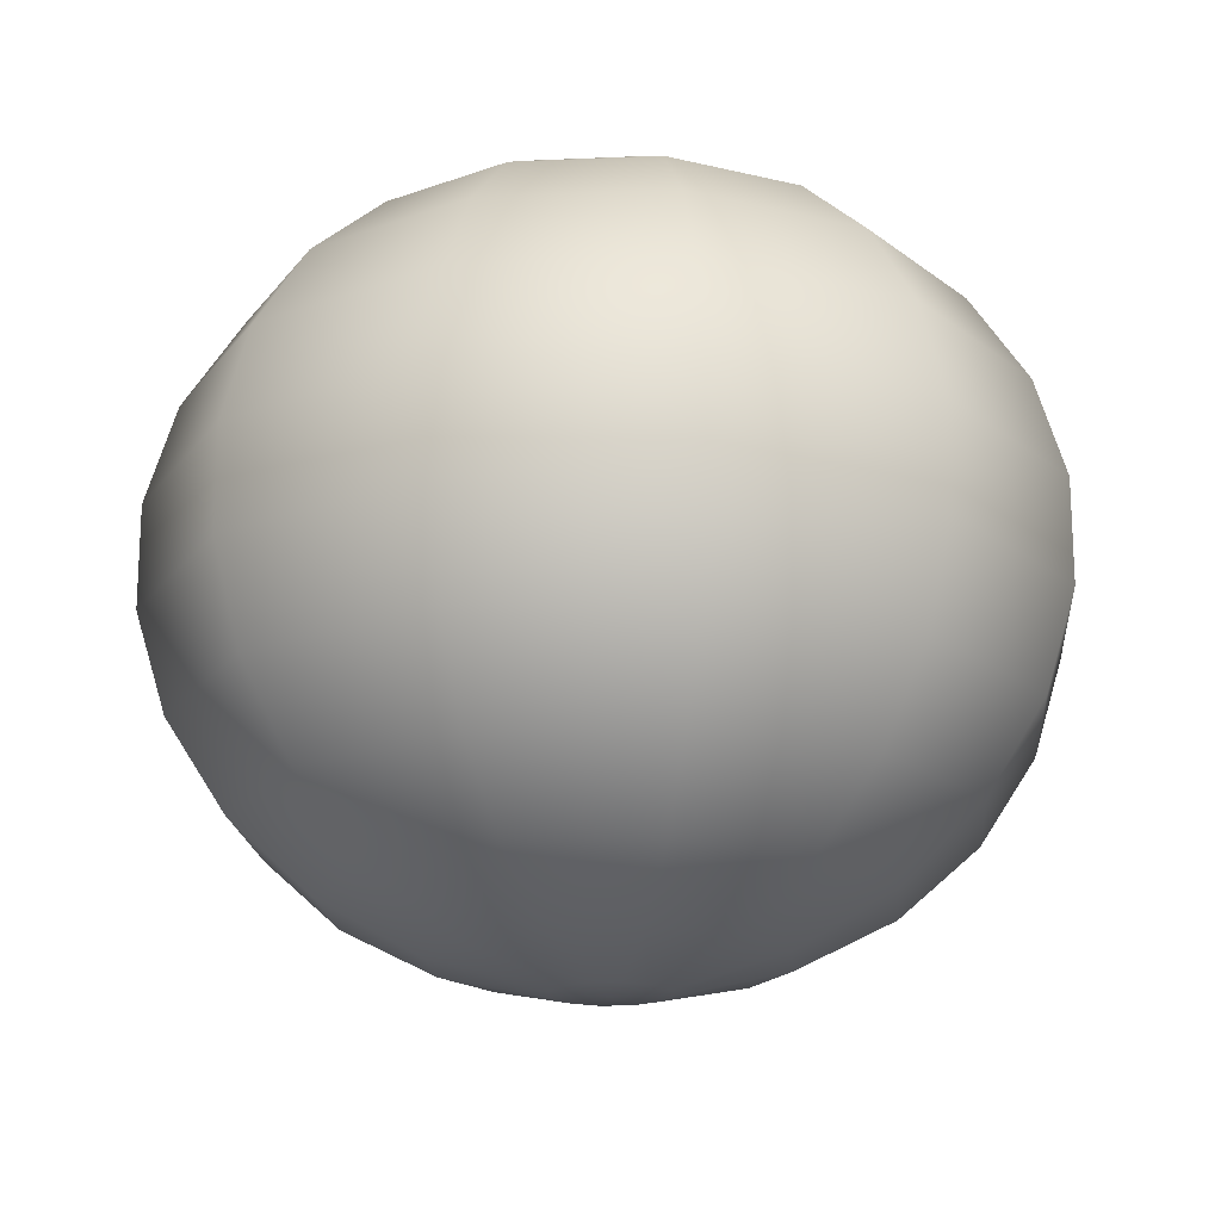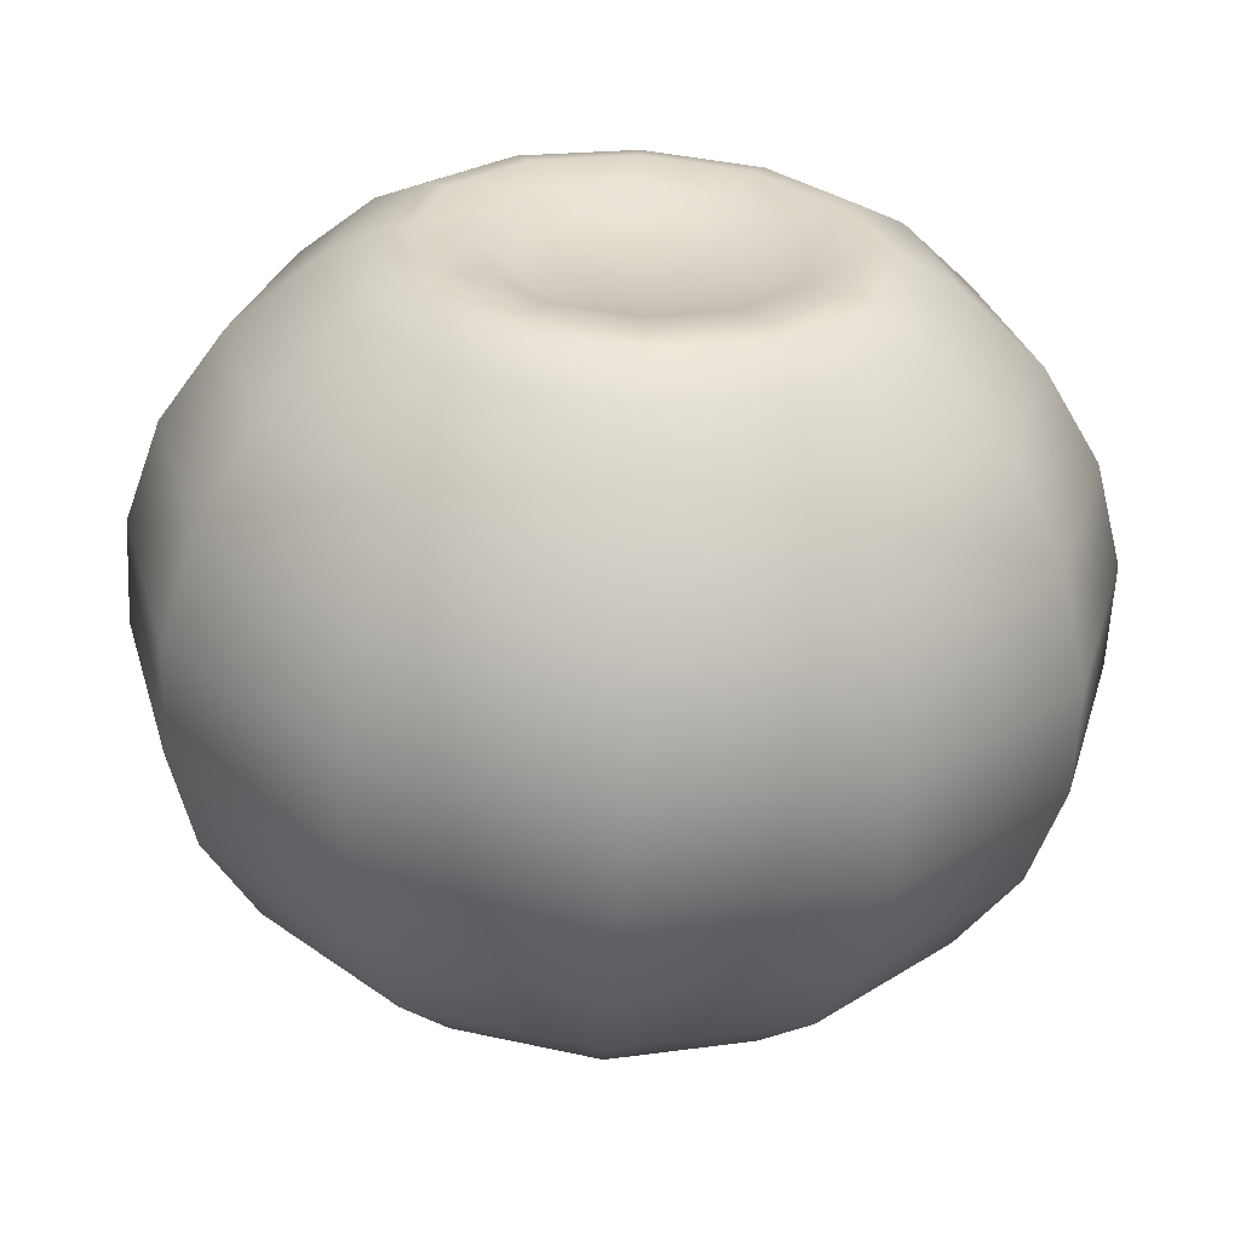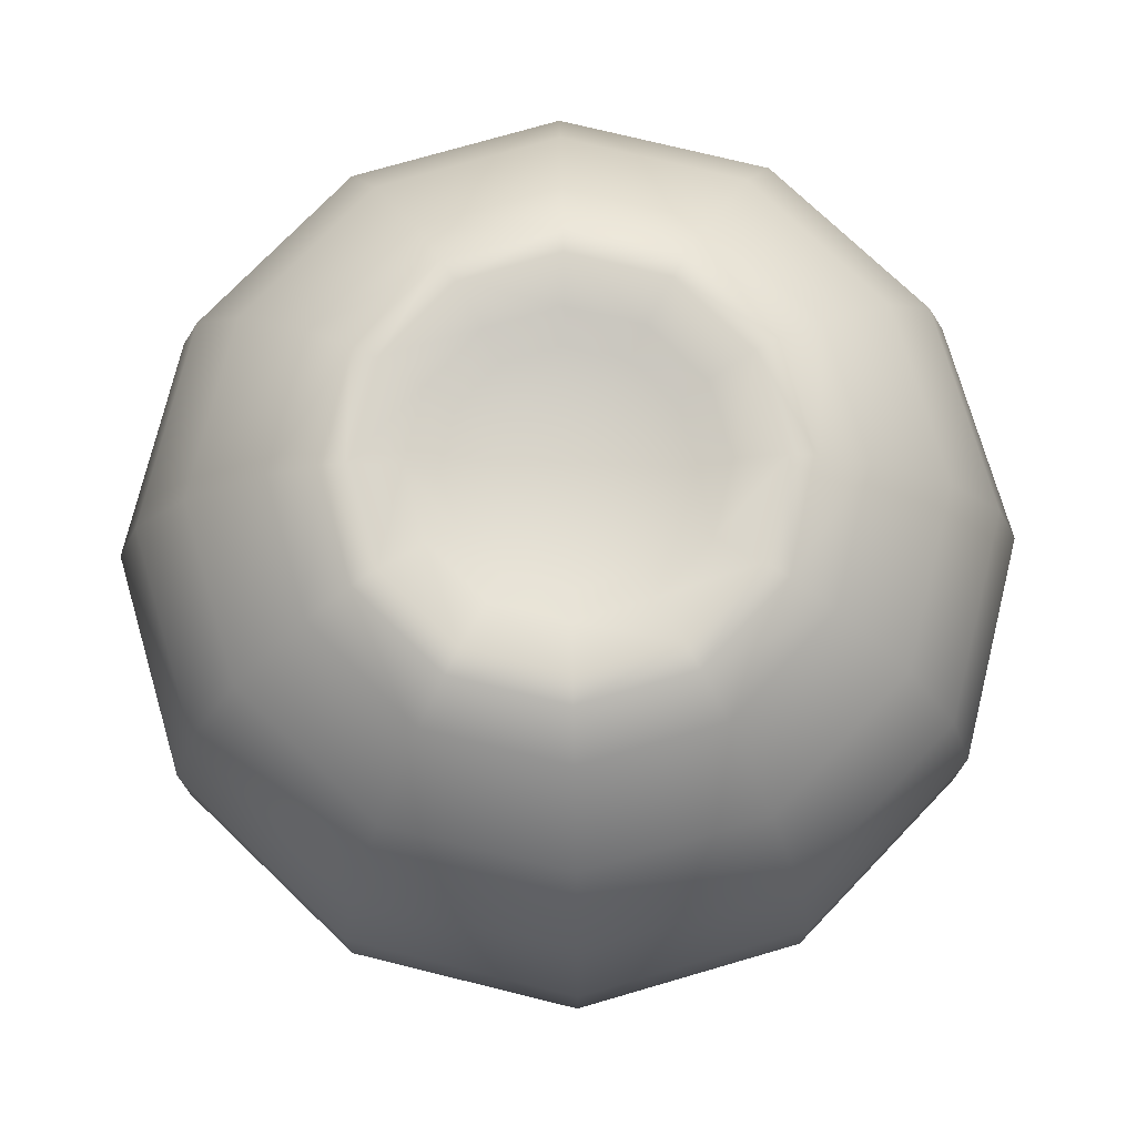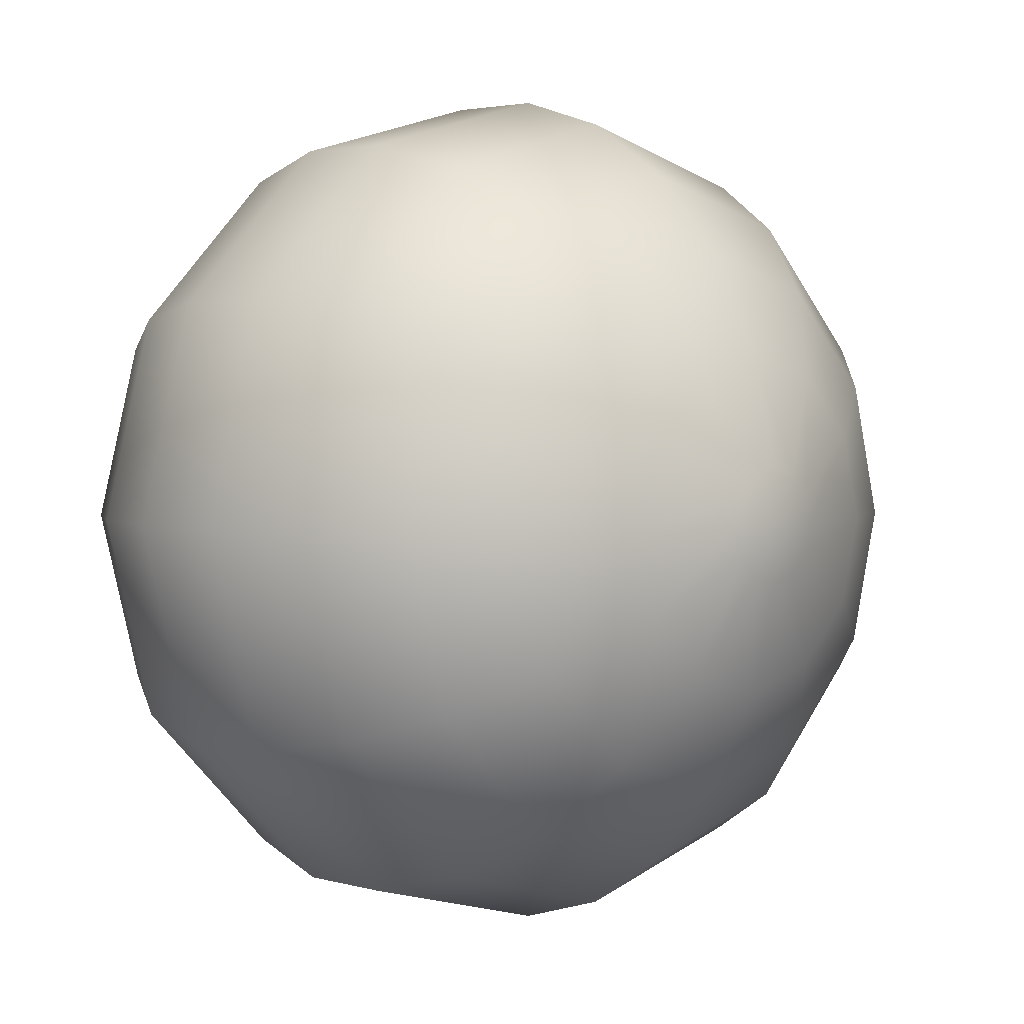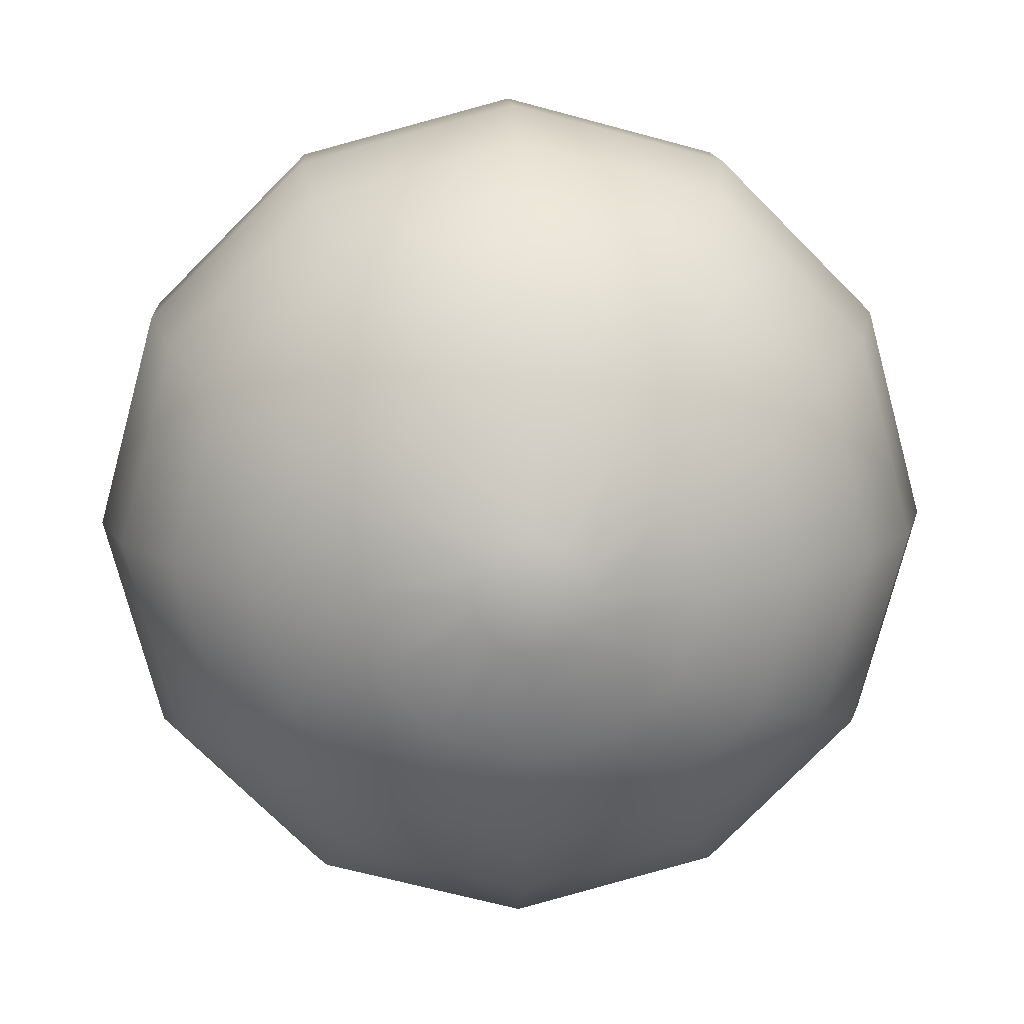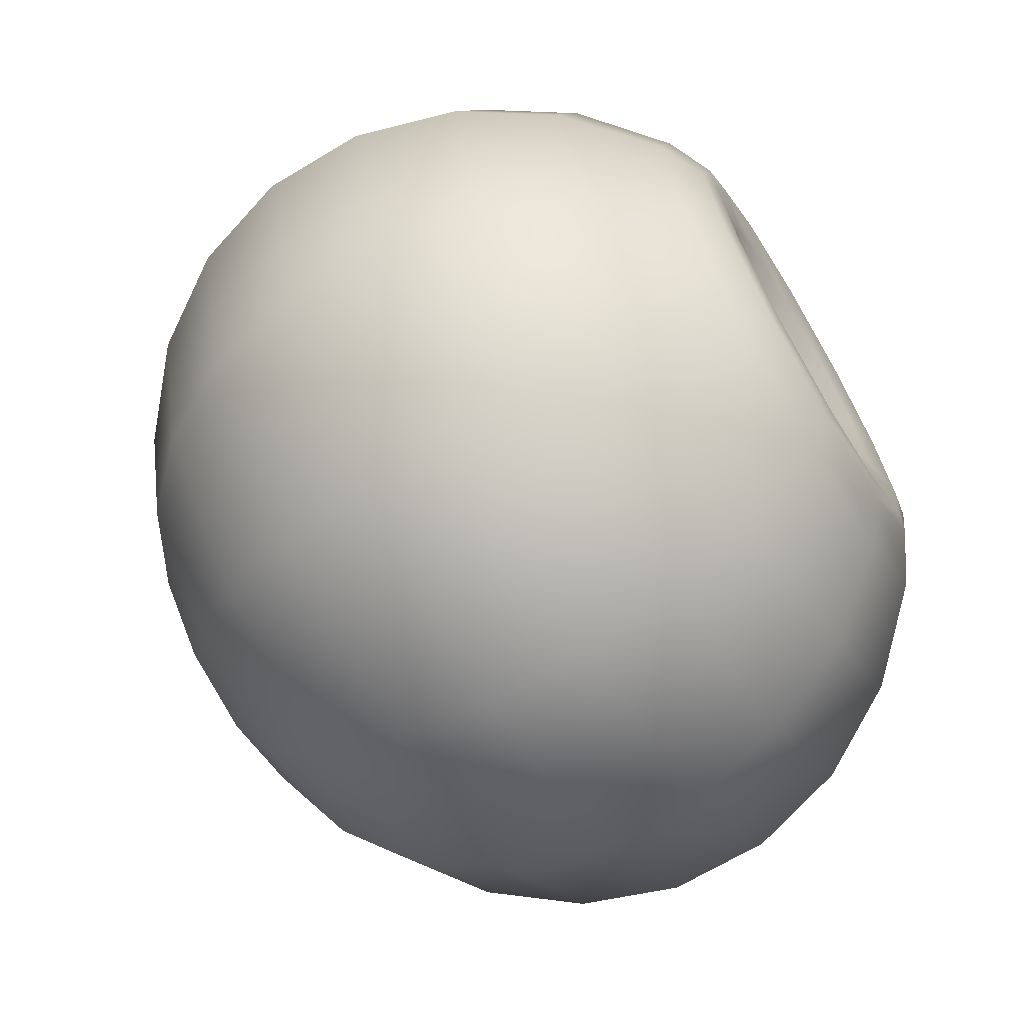
<metadata>
{"format":"obj","ext":"obj","renderer":"f3d","projection":"perspective","resolution":1024,"background":"white","views":[{"elev":-18.2,"azim":-130.1,"up":"+Y"},{"elev":-60.9,"azim":177.1,"up":"+Z"},{"elev":74.8,"azim":-121.2,"up":"+Y"},{"elev":3.0,"azim":-45.3,"up":"+Z"},{"elev":13.0,"azim":-3.2,"up":"+Z"},{"elev":-67.7,"azim":121.0,"up":"+Z"}]}
</metadata>
<code>
g Blueberry_Low
v -0.06526 -0.881 -0.113
v 1.556e-08 -0.881 -0.1305
v 4.562e-08 -0.8209 -0.3827
v -0.1913 -0.8209 -0.3314
v -0.113 -0.881 -0.06526
v 7.257e-08 -0.7049 -0.6088
v -0.3314 -0.8209 -0.1913
v -0.1305 -0.881 -7.78e-09
v -0.3044 -0.7049 -0.5272
v 9.458e-08 -0.5409 -0.7934
v -0.3827 -0.8209 -2.281e-08
v -0.113 -0.881 0.06526
v -0.5272 -0.7049 -0.3044
v -0.3967 -0.5409 -0.6871
v 1.101e-07 -0.34 -0.9239
v -0.3314 -0.8209 0.1913
v -0.06526 -0.881 0.113
v -0.6088 -0.7049 -3.629e-08
v -0.6871 -0.5409 -0.3967
v -0.4619 -0.34 -0.8001
v 1.182e-07 -0.116 -0.9914
v -0.1913 -0.8209 0.3314
v -3.89e-09 -0.881 0.1305
v -0.5272 -0.7049 0.3044
v -0.7934 -0.5409 -4.729e-08
v -0.8001 -0.34 -0.4619
v -0.4957 -0.116 -0.8586
v 1.182e-07 0.116 -0.9914
v -1.14e-08 -0.8209 0.3827
v 0.06526 -0.881 0.113
v -0.3044 -0.7049 0.5272
v -0.6871 -0.5409 0.3967
v -0.9239 -0.34 -5.507e-08
v -0.8586 -0.116 -0.4957
v -0.4957 0.116 -0.8586
v 1.101e-07 0.34 -0.9239
v 0.1913 -0.8209 0.3314
v 0.113 -0.881 0.06526
v -1.814e-08 -0.7049 0.6088
v -0.3967 -0.5409 0.6871
v -0.8001 -0.34 0.4619
v -0.9914 -0.116 -5.909e-08
v -0.8586 0.116 -0.4957
v -0.4619 0.34 -0.8001
v 9.458e-08 0.5409 -0.7934
v -0.3967 0.5409 -0.6871
v 7.257e-08 0.7049 -0.6088
v -0.8001 0.34 -0.4619
v -0.9914 0.116 -5.909e-08
v -0.8586 -0.116 0.4957
v -0.4619 -0.34 0.8001
v -0.3044 0.7049 -0.5272
v 5.96e-08 0.7595 -0.5
v -0.6871 0.5409 -0.3967
v -0.9239 0.34 -5.507e-08
v -0.8586 0.116 0.4957
v -2.364e-08 -0.5409 0.7934
v -0.4957 -0.116 0.8586
v 0.3044 -0.7049 0.5272
v -2.753e-08 -0.34 0.9239
v 0.3314 -0.8209 0.1913
v 0.1305 -0.881 0
v 0.3967 -0.5409 0.6871
v 0.3827 -0.8209 0
v 0.113 -0.881 -0.06526
v 0.5272 -0.7049 0.3044
v 0.3314 -0.8209 -0.1913
v 0.06526 -0.881 -0.113
v 0.6088 -0.7049 0
v 0.6871 -0.5409 0.3967
v 0.4619 -0.34 0.8001
v 0.1913 -0.8209 -0.3314
v 1.556e-08 -0.881 -0.1305
v 4.562e-08 -0.8209 -0.3827
v 0.5272 -0.7049 -0.3044
v 0.3044 -0.7049 -0.5272
v 7.257e-08 -0.7049 -0.6088
v 0.7934 -0.5409 0
v 0.6871 -0.5409 -0.3967
v 0.3967 -0.5409 -0.6871
v 9.458e-08 -0.5409 -0.7934
v 0.8001 -0.34 0.4619
v 0.9239 -0.34 0
v 0.8001 -0.34 -0.4619
v 0.4619 -0.34 -0.8001
v 1.101e-07 -0.34 -0.9239
v 0.4957 -0.116 -0.8586
v 1.182e-07 -0.116 -0.9914
v 0.8586 -0.116 -0.4957
v 0.9914 -0.116 0
v 0.8586 -0.116 0.4957
v 0.4957 -0.116 0.8586
v 0.4957 0.116 -0.8586
v 1.182e-07 0.116 -0.9914
v 0.8586 0.116 -0.4957
v 0.9914 0.116 0
v 0.8586 0.116 0.4957
v 0.4619 0.34 -0.8001
v 1.101e-07 0.34 -0.9239
v 0.8001 0.34 -0.4619
v 0.9239 0.34 0
v 0.3967 0.5409 -0.6871
v 9.458e-08 0.5409 -0.7934
v 0.6871 0.5409 -0.3967
v 0.3044 0.7049 -0.5272
v 7.257e-08 0.7049 -0.6088
v 0.4957 0.116 0.8586
v 0.8001 0.34 0.4619
v 0.7934 0.5409 0
v 0.5272 0.7049 -0.3044
v 0.25 0.7595 -0.433
v 5.96e-08 0.7595 -0.5
v 6.332e-08 0.7695 -0.4413
v 0.433 0.7595 -0.25
v 0.6088 0.7049 0
v 0.6871 0.5409 0.3967
v 0.2207 0.7695 -0.3822
v 0.5 0.7595 0
v 0.5272 0.7049 0.3044
v 0.1648 0.753 -0.2854
v 3.928e-08 0.753 -0.3295
v 3.085e-08 0.7177 -0.2588
v 0.1294 0.7177 -0.2241
v 0.2854 0.753 -0.1648
v 0.2241 0.7177 -0.1294
v 0.3822 0.7695 -0.2207
v 0.3295 0.753 0
v 0.2588 0.7177 0
v 0.4413 0.7695 -5.573e-08
v 0.2854 0.753 0.1648
v 0.2241 0.7177 0.1294
v 0.433 0.7595 0.25
v 0.3822 0.7695 0.2207
v 0.1648 0.753 0.2854
v 0.1294 0.7177 0.2241
v 0.25 0.7595 0.433
v 0.2207 0.7695 0.3822
v -9.821e-09 0.753 0.3295
v -7.713e-09 0.7177 0.2588
v 0.3044 0.7049 0.5272
v -1.49e-08 0.7595 0.5
v -2.066e-08 0.7695 0.4413
v -0.1648 0.753 0.2854
v -0.1294 0.7177 0.2241
v 0.3967 0.5409 0.6871
v -1.814e-08 0.7049 0.6088
v -0.25 0.7595 0.433
v -0.2207 0.7695 0.3822
v -0.2854 0.753 0.1648
v -0.2241 0.7177 0.1294
v 0.4619 0.34 0.8001
v -2.364e-08 0.5409 0.7934
v -0.3044 0.7049 0.5272
v -0.433 0.7595 0.25
v -0.3822 0.7695 0.2207
v -0.3295 0.753 -1.964e-08
v -0.2588 0.7177 -1.543e-08
v -2.753e-08 0.34 0.9239
v -0.3967 0.5409 0.6871
v -0.5272 0.7049 0.3044
v -0.5 0.7595 -2.98e-08
v -0.4413 0.7695 -3.209e-08
v -0.2854 0.753 -0.1648
v -0.2241 0.7177 -0.1294
v -2.955e-08 0.116 0.9914
v -0.4619 0.34 0.8001
v -0.6871 0.5409 0.3967
v -0.6088 0.7049 -3.629e-08
v -0.433 0.7595 -0.25
v -0.3822 0.7695 -0.2207
v -0.1648 0.753 -0.2854
v -0.1294 0.7177 -0.2241
v 3.928e-08 0.753 -0.3295
v 3.085e-08 0.7177 -0.2588
v -0.2207 0.7695 -0.3822
v 6.332e-08 0.7695 -0.4413
v -0.25 0.7595 -0.433
v -0.5272 0.7049 -0.3044
v -0.7934 0.5409 -4.729e-08
v -0.8001 0.34 0.4619
v -0.4957 0.116 0.8586
v -2.955e-08 -0.116 0.9914
v 0.1305 -0.881 0
v -0 -0.8886 0
v 0.113 -0.881 0.06526
v 0.113 -0.881 -0.06526
v 0.06526 -0.881 0.113
v 0.06526 -0.881 -0.113
v -3.89e-09 -0.881 0.1305
v 1.556e-08 -0.881 -0.1305
v -0.06526 -0.881 0.113
v -0.06526 -0.881 -0.113
v -0.113 -0.881 0.06526
v -0.113 -0.881 -0.06526
v -0.1305 -0.881 -7.78e-09
v 0.2588 0.7177 0
v 0.2241 0.7177 0.1294
v -0 0.7177 0
v 0.2241 0.7177 -0.1294
v 0.1294 0.7177 0.2241
v 0.1294 0.7177 -0.2241
v -7.713e-09 0.7177 0.2588
v 3.085e-08 0.7177 -0.2588
v -0.1294 0.7177 0.2241
v -0.1294 0.7177 -0.2241
v -0.2241 0.7177 0.1294
v -0.2241 0.7177 -0.1294
v -0.2588 0.7177 -1.543e-08
g Blueberry_Low_0
f 3 2 1
f 4 3 1
f 4 1 5
f 6 3 4
f 7 4 5
f 7 5 8
f 9 6 4
f 9 4 7
f 10 6 9
f 11 7 8
f 11 8 12
f 13 9 7
f 13 7 11
f 14 10 9
f 14 9 13
f 15 10 14
f 16 11 12
f 16 12 17
f 18 13 11
f 18 11 16
f 19 14 13
f 19 13 18
f 20 15 14
f 20 14 19
f 21 15 20
f 22 16 17
f 22 17 23
f 24 18 16
f 24 16 22
f 25 19 18
f 25 18 24
f 26 20 19
f 26 19 25
f 27 21 20
f 27 20 26
f 28 21 27
f 29 22 23
f 29 23 30
f 31 24 22
f 31 22 29
f 32 25 24
f 32 24 31
f 33 26 25
f 33 25 32
f 34 27 26
f 34 26 33
f 35 28 27
f 35 27 34
f 36 28 35
f 37 29 30
f 37 30 38
f 39 31 29
f 39 29 37
f 40 32 31
f 40 31 39
f 41 33 32
f 41 32 40
f 42 34 33
f 42 33 41
f 43 35 34
f 43 34 42
f 44 36 35
f 44 35 43
f 45 36 44
f 46 45 44
f 47 45 46
f 48 44 43
f 46 44 48
f 49 43 42
f 48 43 49
f 50 42 41
f 49 42 50
f 51 41 40
f 50 41 51
f 52 47 46
f 47 52 53
f 54 46 48
f 52 46 54
f 55 48 49
f 54 48 55
f 56 49 50
f 55 49 56
f 51 40 57
f 57 40 39
f 58 50 51
f 56 50 58
f 57 39 59
f 59 39 37
f 60 51 57
f 58 51 60
f 59 37 61
f 61 37 38
f 61 38 62
f 63 57 59
f 60 57 63
f 64 61 62
f 64 62 65
f 66 59 61
f 63 59 66
f 66 61 64
f 67 64 65
f 67 65 68
f 69 66 64
f 69 64 67
f 70 63 66
f 70 66 69
f 71 60 63
f 71 63 70
f 72 67 68
f 72 68 73
f 74 72 73
f 75 69 67
f 75 67 72
f 76 72 74
f 76 75 72
f 77 76 74
f 78 70 69
f 78 69 75
f 79 75 76
f 79 78 75
f 80 76 77
f 80 79 76
f 81 80 77
f 82 70 78
f 82 71 70
f 83 78 79
f 83 82 78
f 84 79 80
f 84 83 79
f 85 80 81
f 85 84 80
f 86 85 81
f 87 85 86
f 88 87 86
f 89 84 85
f 87 89 85
f 90 83 84
f 89 90 84
f 91 82 83
f 90 91 83
f 92 71 82
f 91 92 82
f 93 87 88
f 94 93 88
f 95 89 87
f 93 95 87
f 96 90 89
f 95 96 89
f 97 91 90
f 96 97 90
f 98 93 94
f 99 98 94
f 100 95 93
f 98 100 93
f 101 96 95
f 100 101 95
f 102 98 99
f 103 102 99
f 104 100 98
f 102 104 98
f 105 102 103
f 106 105 103
f 97 107 91
f 107 92 91
f 108 97 96
f 101 108 96
f 109 101 100
f 104 109 100
f 110 104 102
f 105 110 102
f 105 106 111
f 106 112 111
f 111 112 113
f 105 111 114
f 110 105 114
f 110 115 104
f 115 109 104
f 109 116 101
f 116 108 101
f 117 111 113
f 114 111 117
f 110 114 118
f 115 110 118
f 115 119 109
f 119 116 109
f 117 113 120
f 113 121 120
f 120 121 122
f 123 120 122
f 124 120 123
f 117 120 124
f 125 124 123
f 126 114 117
f 126 117 124
f 114 126 118
f 124 125 127
f 126 124 127
f 125 128 127
f 126 129 118
f 129 126 127
f 130 127 128
f 129 127 130
f 131 130 128
f 132 118 129
f 115 118 132
f 119 115 132
f 133 129 130
f 133 132 129
f 134 130 131
f 133 130 134
f 135 134 131
f 119 132 136
f 136 132 133
f 137 133 134
f 137 136 133
f 138 134 135
f 137 134 138
f 139 138 135
f 140 119 136
f 119 140 116
f 141 136 137
f 140 136 141
f 142 137 138
f 142 141 137
f 143 138 139
f 142 138 143
f 144 143 139
f 140 145 116
f 116 145 108
f 146 140 141
f 140 146 145
f 147 141 142
f 146 141 147
f 148 142 143
f 148 147 142
f 149 143 144
f 148 143 149
f 150 149 144
f 145 151 108
f 108 151 97
f 151 107 97
f 146 152 145
f 145 152 151
f 153 146 147
f 146 153 152
f 154 147 148
f 153 147 154
f 155 148 149
f 155 154 148
f 156 149 150
f 155 149 156
f 157 156 150
f 151 158 107
f 152 158 151
f 153 159 152
f 152 159 158
f 160 153 154
f 153 160 159
f 161 154 155
f 160 154 161
f 162 155 156
f 162 161 155
f 163 156 157
f 162 156 163
f 164 163 157
f 158 165 107
f 107 165 92
f 159 166 158
f 158 166 165
f 160 167 159
f 159 167 166
f 168 160 161
f 160 168 167
f 169 161 162
f 168 161 169
f 170 162 163
f 170 169 162
f 171 163 164
f 170 163 171
f 172 171 164
f 173 171 172
f 174 173 172
f 175 171 173
f 175 170 171
f 176 175 173
f 176 53 175
f 175 177 170
f 53 177 175
f 177 169 170
f 52 177 53
f 178 169 177
f 52 178 177
f 178 168 169
f 178 52 54
f 168 178 179
f 178 54 179
f 168 179 167
f 179 54 55
f 167 179 180
f 179 55 180
f 167 180 166
f 180 55 56
f 166 180 181
f 180 56 181
f 166 181 165
f 181 56 58
f 165 181 182
f 181 58 182
f 165 182 92
f 182 58 60
f 92 182 71
f 182 60 71
f 185 184 183
f 183 184 186
f 187 184 185
f 186 184 188
f 189 184 187
f 188 184 190
f 191 184 189
f 190 184 192
f 193 184 191
f 192 184 194
f 195 184 193
f 194 184 195
f 198 197 196
f 198 196 199
f 198 200 197
f 198 199 201
f 198 202 200
f 198 201 203
f 198 204 202
f 198 203 205
f 198 206 204
f 198 205 207
f 198 208 206
f 198 207 208

</code>
